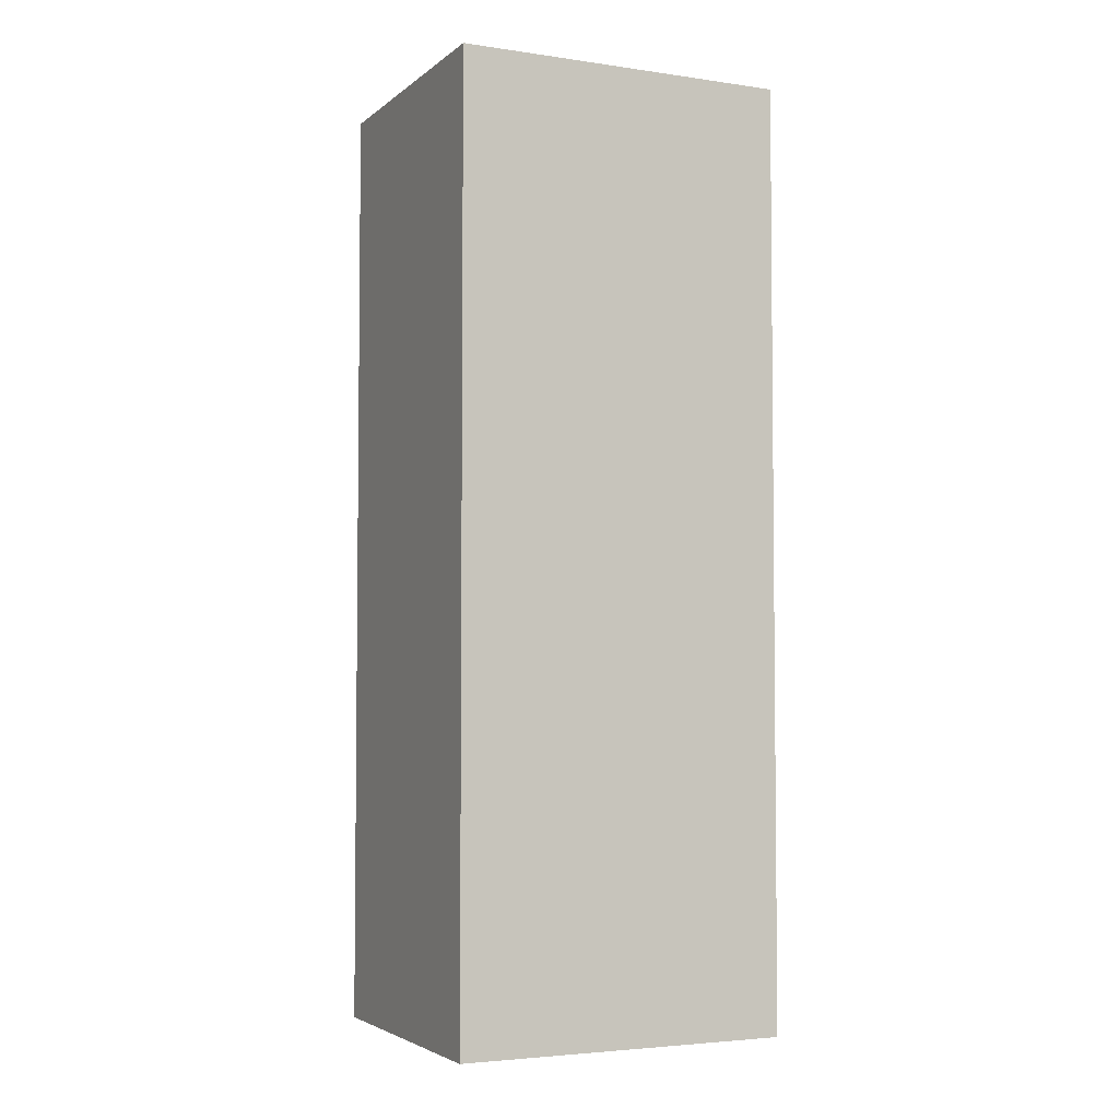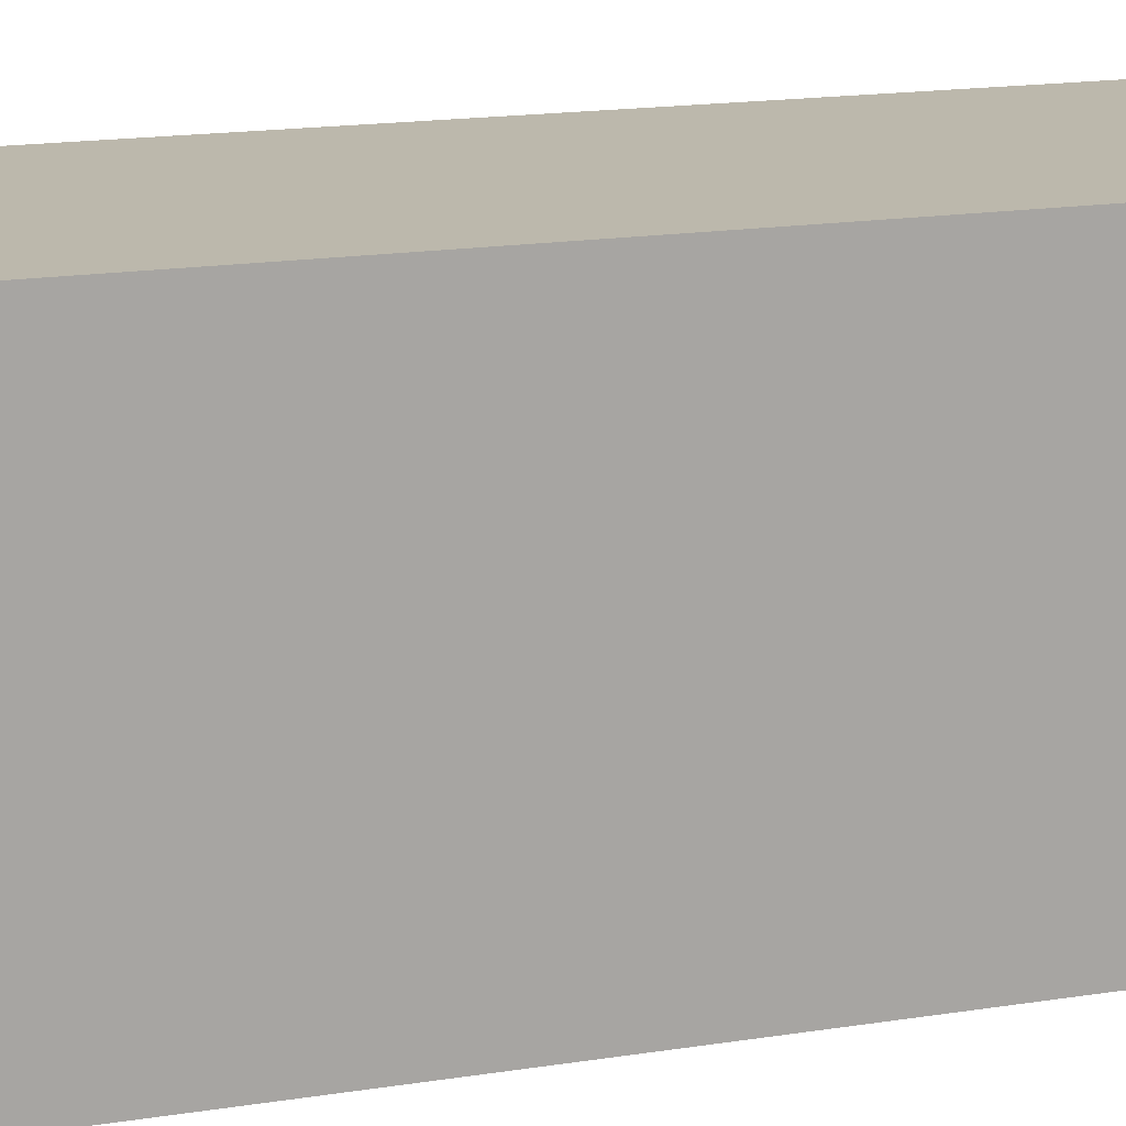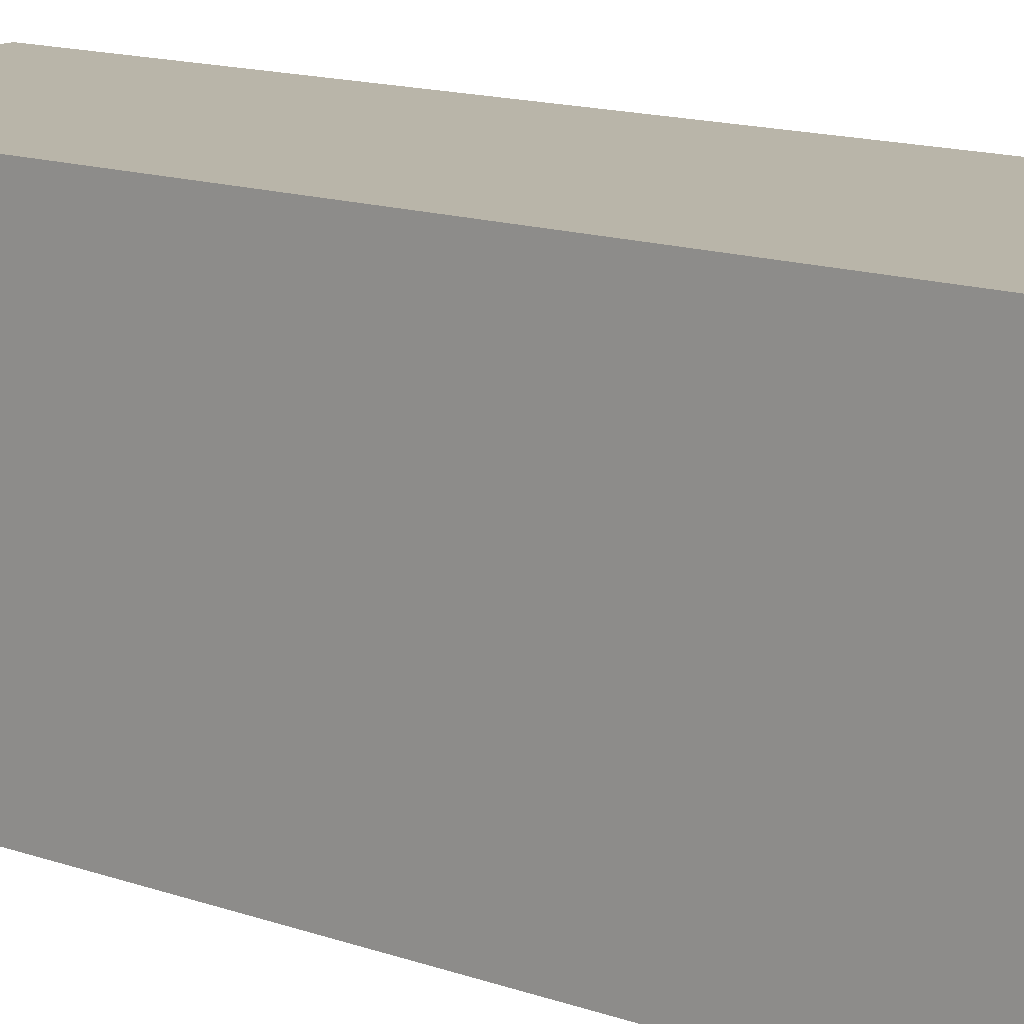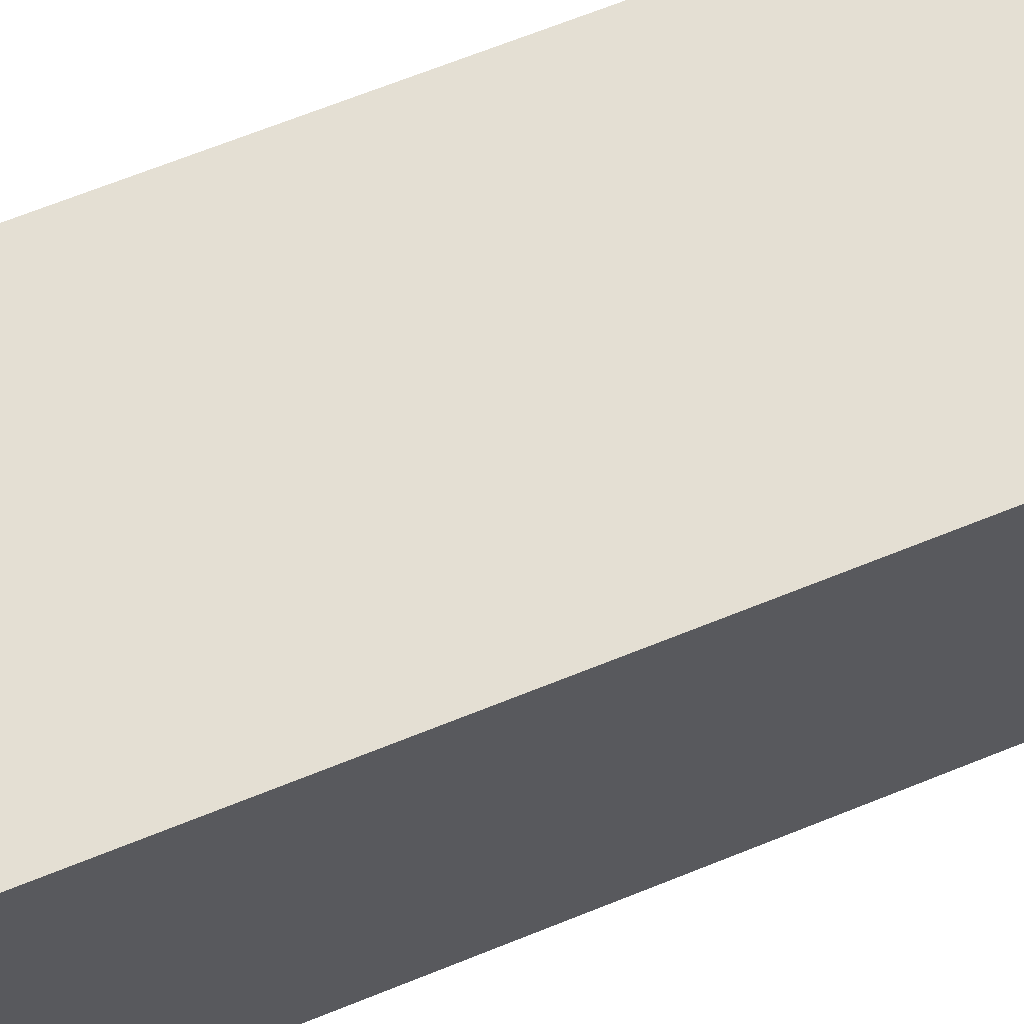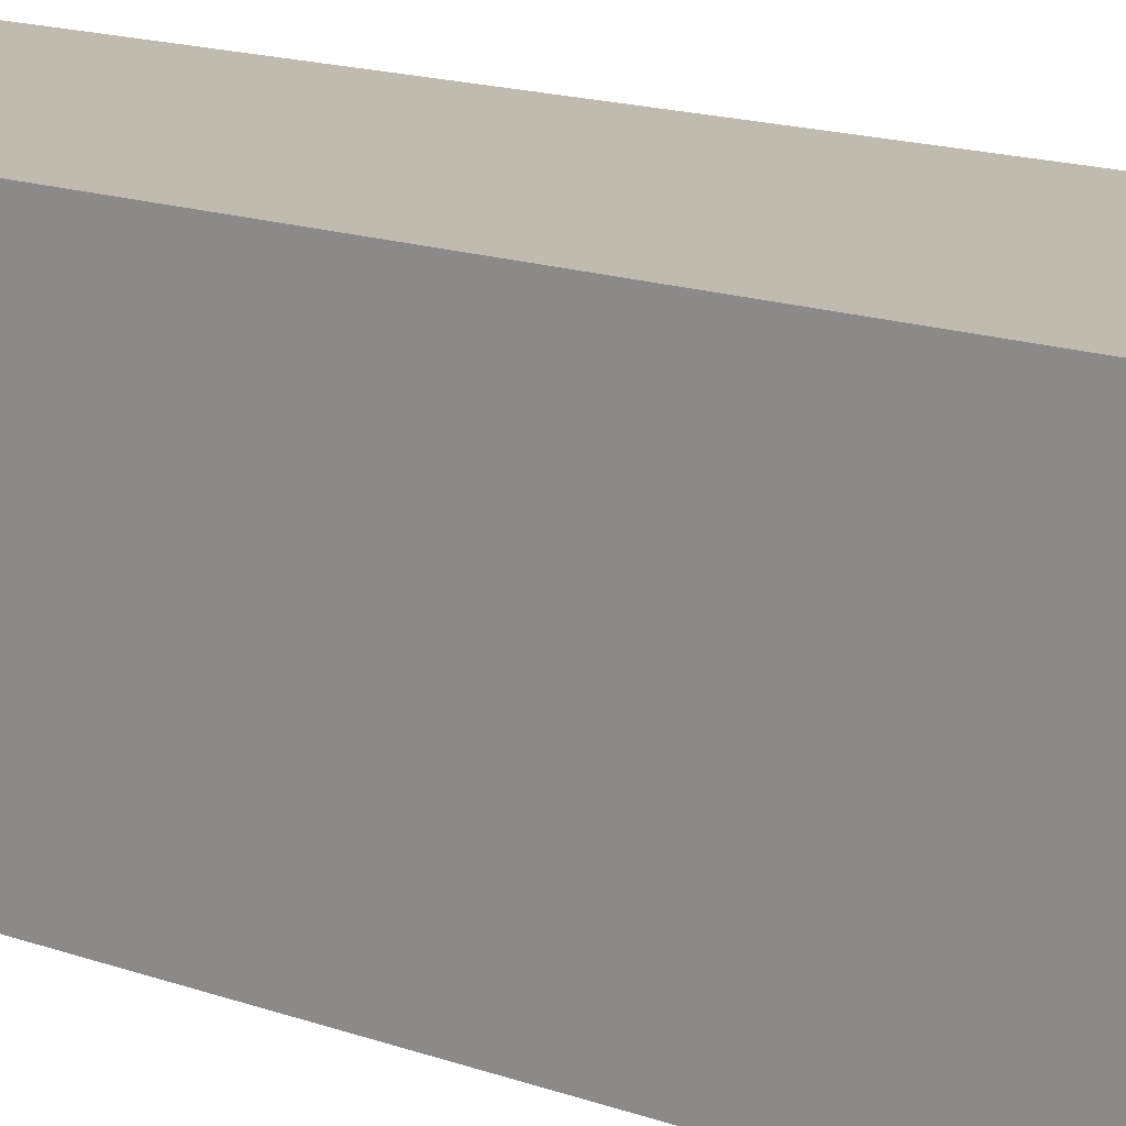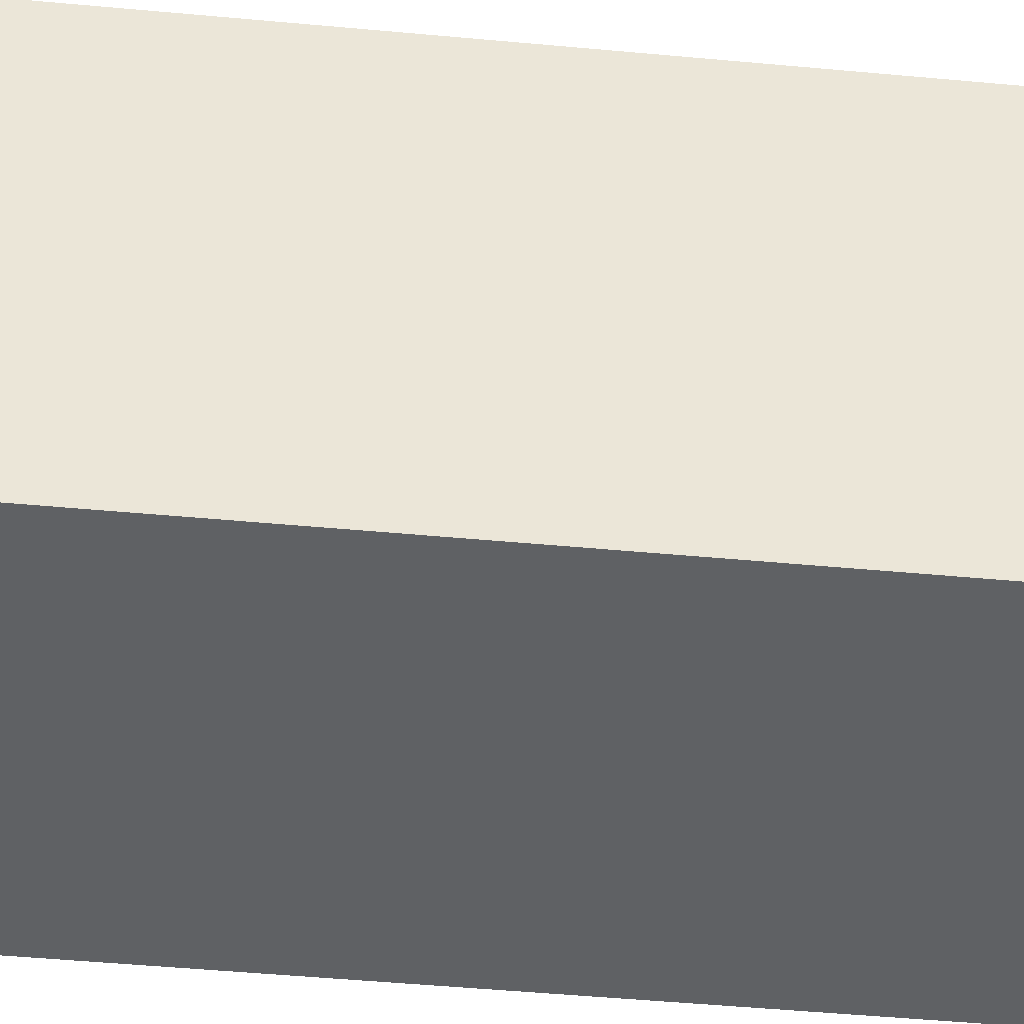
<metadata>
{"format":"obj","ext":"obj","renderer":"f3d","projection":"perspective","resolution":1024,"background":"white","views":[{"elev":-4.0,"azim":-115.1,"up":"+Y"},{"elev":14.6,"azim":69.7,"up":"+Z"},{"elev":13.4,"azim":-50.7,"up":"+Z"},{"elev":66.8,"azim":67.9,"up":"+Z"},{"elev":16.0,"azim":126.5,"up":"+Z"},{"elev":-45.8,"azim":-96.2,"up":"+Z"}]}
</metadata>
<code>
v 19 -61 89
v -19 -61 89
v -19 -61 45
v -19 -61 45
v 19 -61 45
v 19 -61 89
v 19 63 89
v 19 63 45
v -19 63 45
v -19 63 45
v -19 63 89
v 19 63 89
v 19 63 45
v 19 -61 45
v -19 -61 45
v -19 -61 45
v -19 63 45
v 19 63 45
v 19 63 89
v 19 -61 89
v 19 -61 45
v 19 -61 45
v 19 63 45
v 19 63 89
v -19 63 89
v -19 -61 89
v 19 -61 89
v 19 -61 89
v 19 63 89
v -19 63 89
v -19 63 45
v -19 -61 45
v -19 -61 89
v -19 -61 89
v -19 63 89
v -19 63 45
f 1 2 3
f 4 5 6
f 7 8 9
f 10 11 12
f 13 14 15
f 16 17 18
f 19 20 21
f 22 23 24
f 25 26 27
f 28 29 30
f 31 32 33
f 34 35 36

</code>
